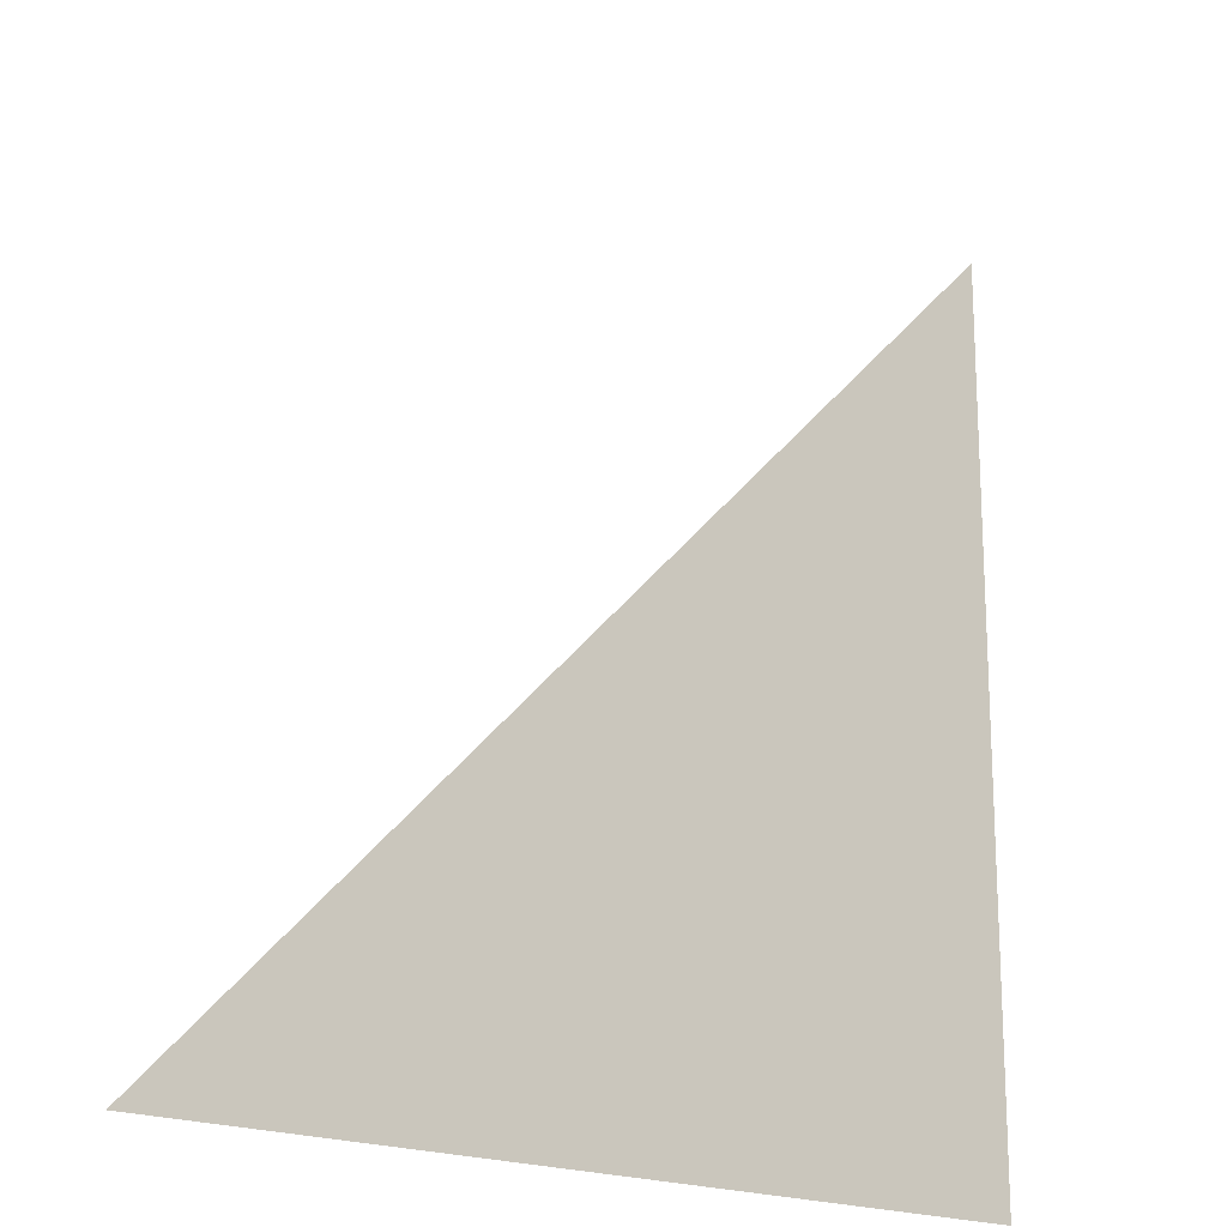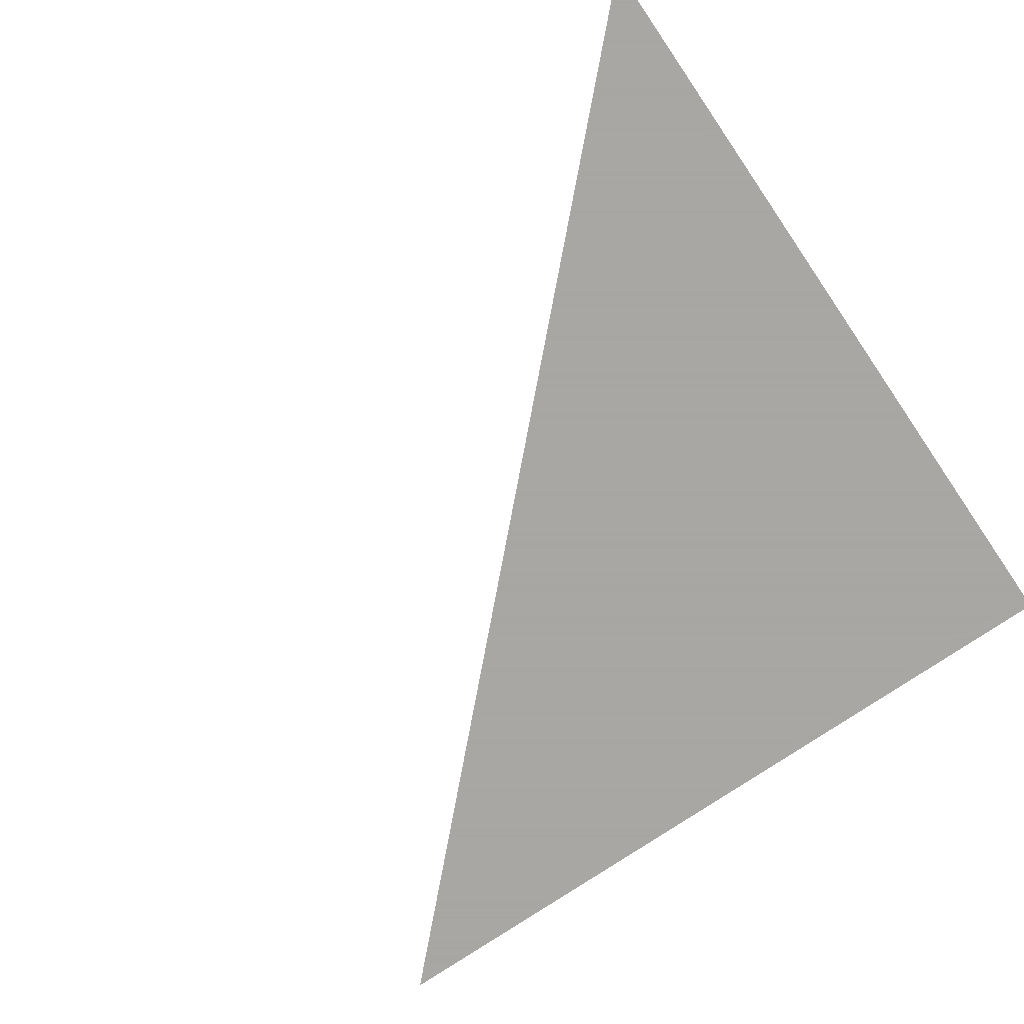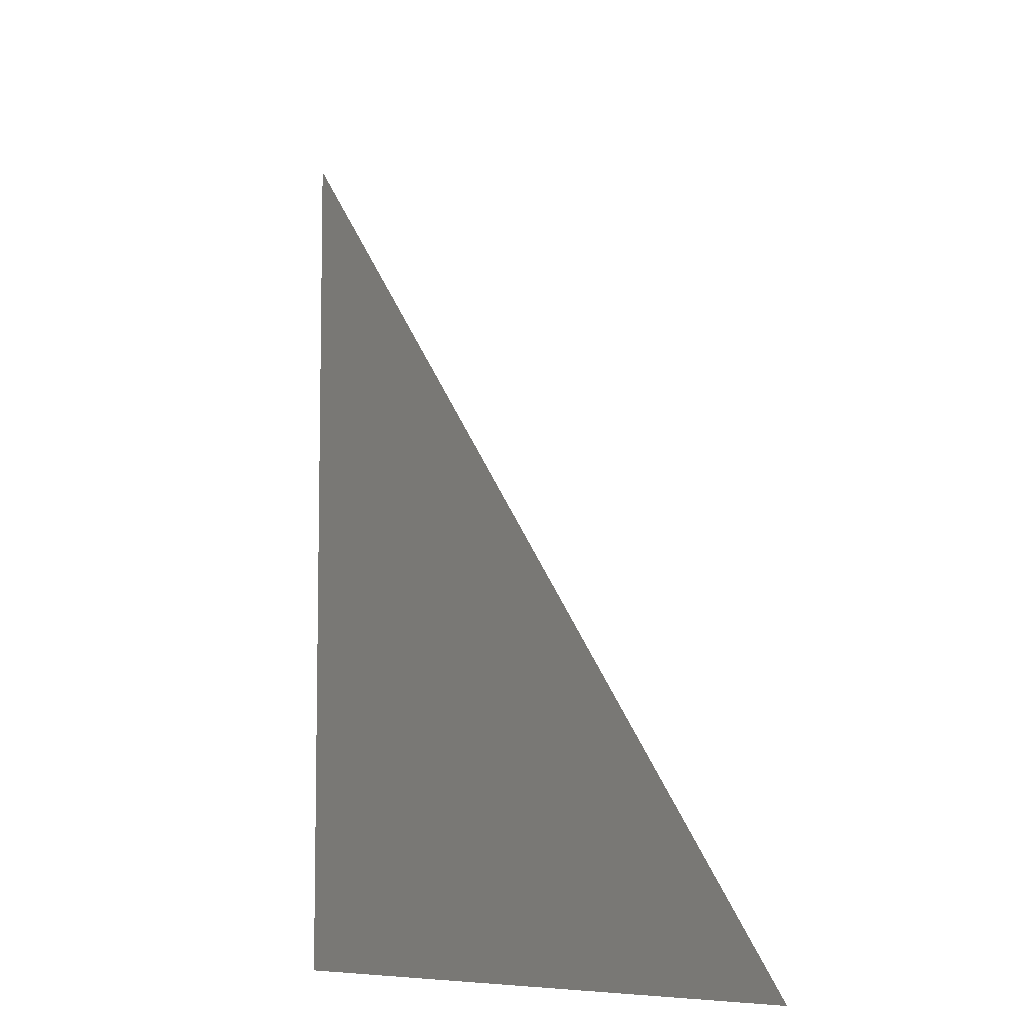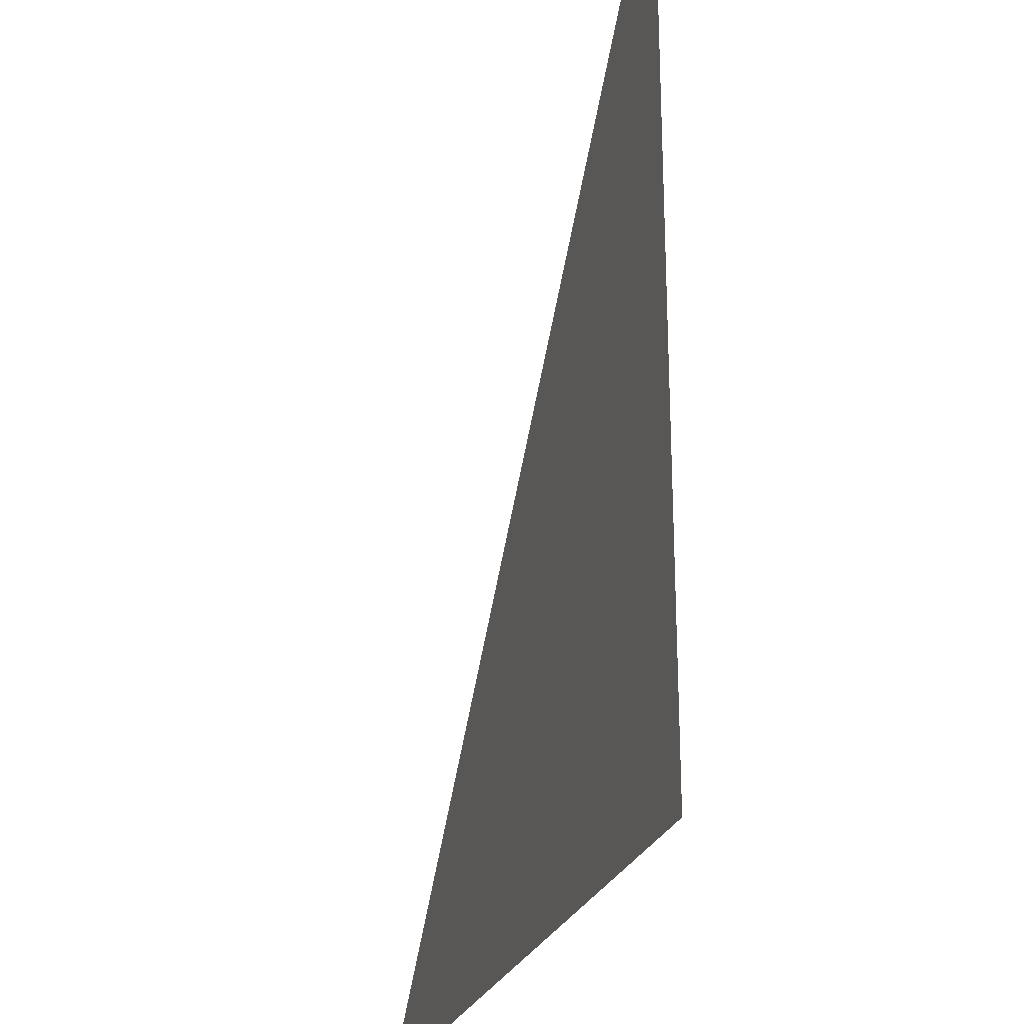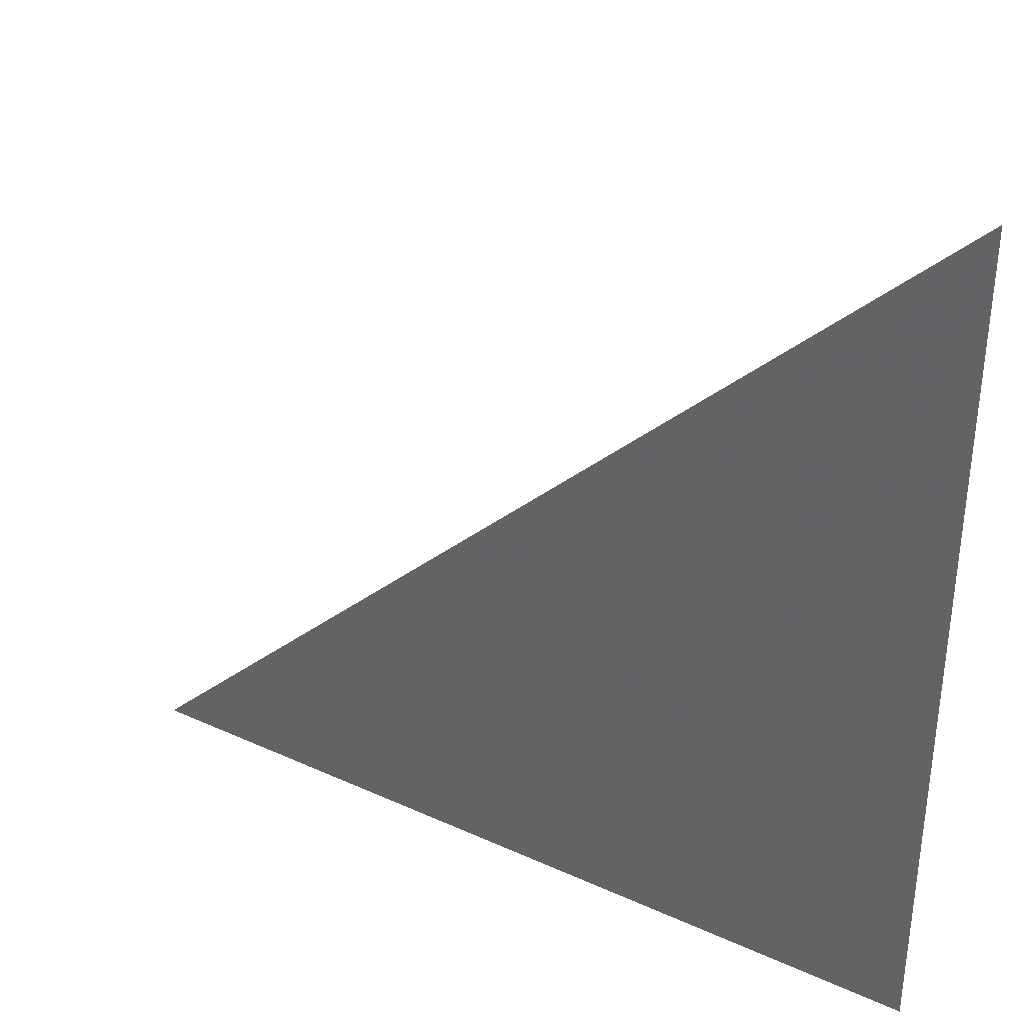
<metadata>
{"format":"obj","ext":"obj","renderer":"f3d","projection":"perspective","resolution":1024,"background":"white","views":[{"elev":-18.7,"azim":138.8,"up":"+Y"},{"elev":-74.4,"azim":-145.6,"up":"+Z"},{"elev":-8.2,"azim":61.2,"up":"+Y"},{"elev":-25.0,"azim":-106.2,"up":"+Y"},{"elev":36.3,"azim":-149.3,"up":"+Y"}]}
</metadata>
<code>
v 0 0 0
v 0 1 0
v 1 0 0
f 1 2 3

</code>
